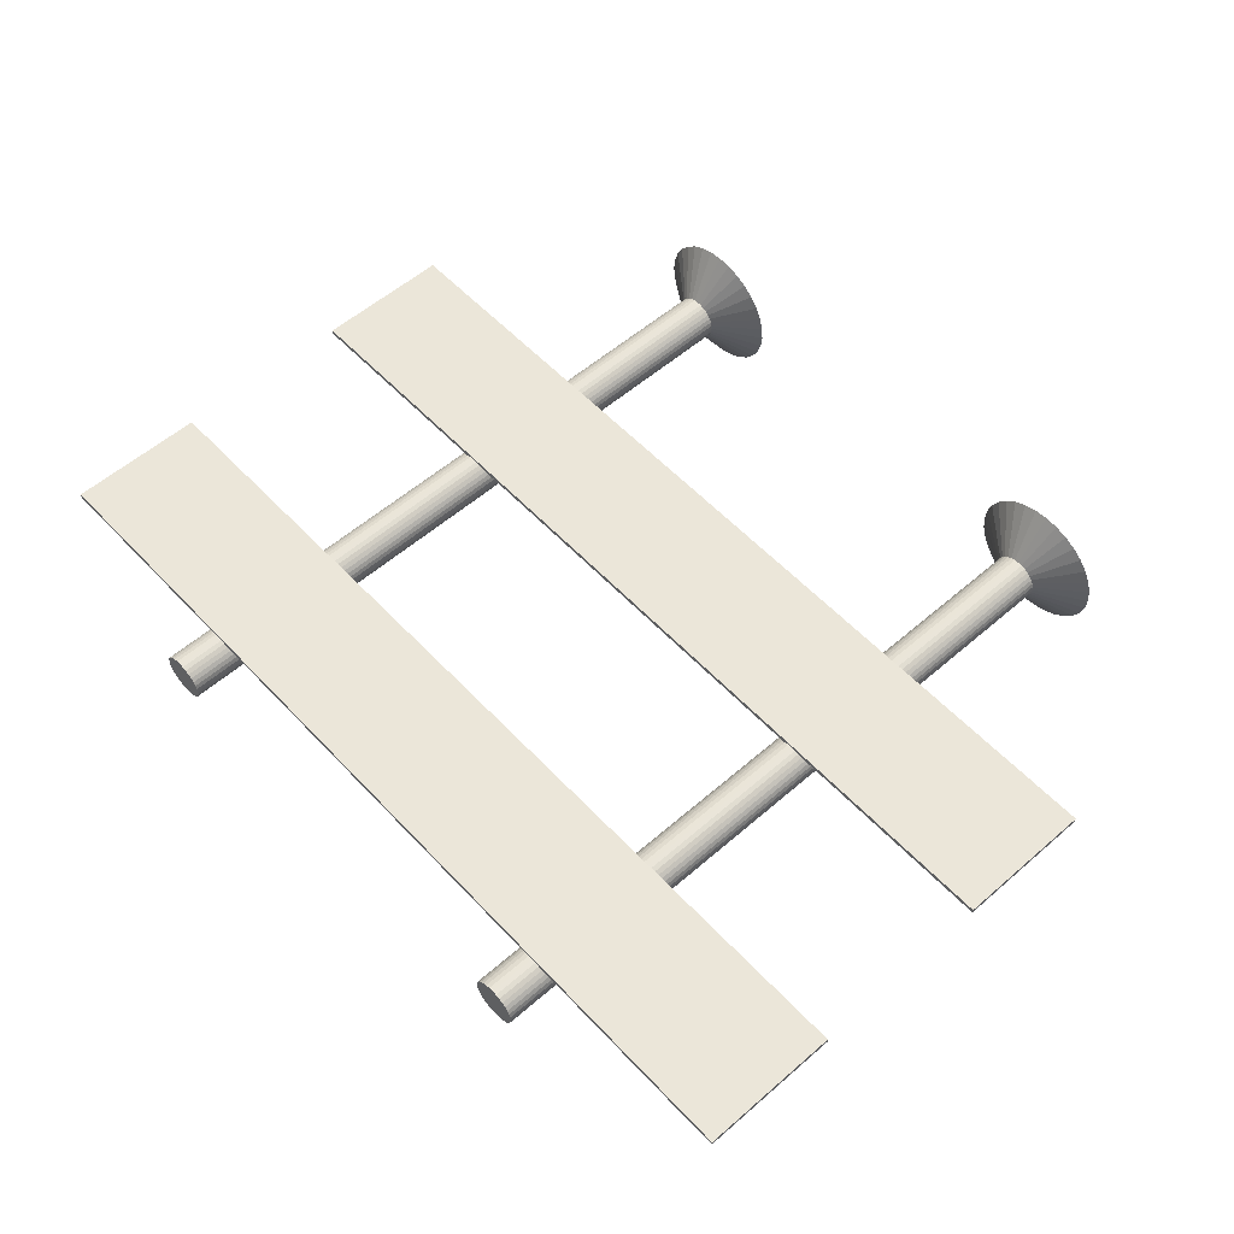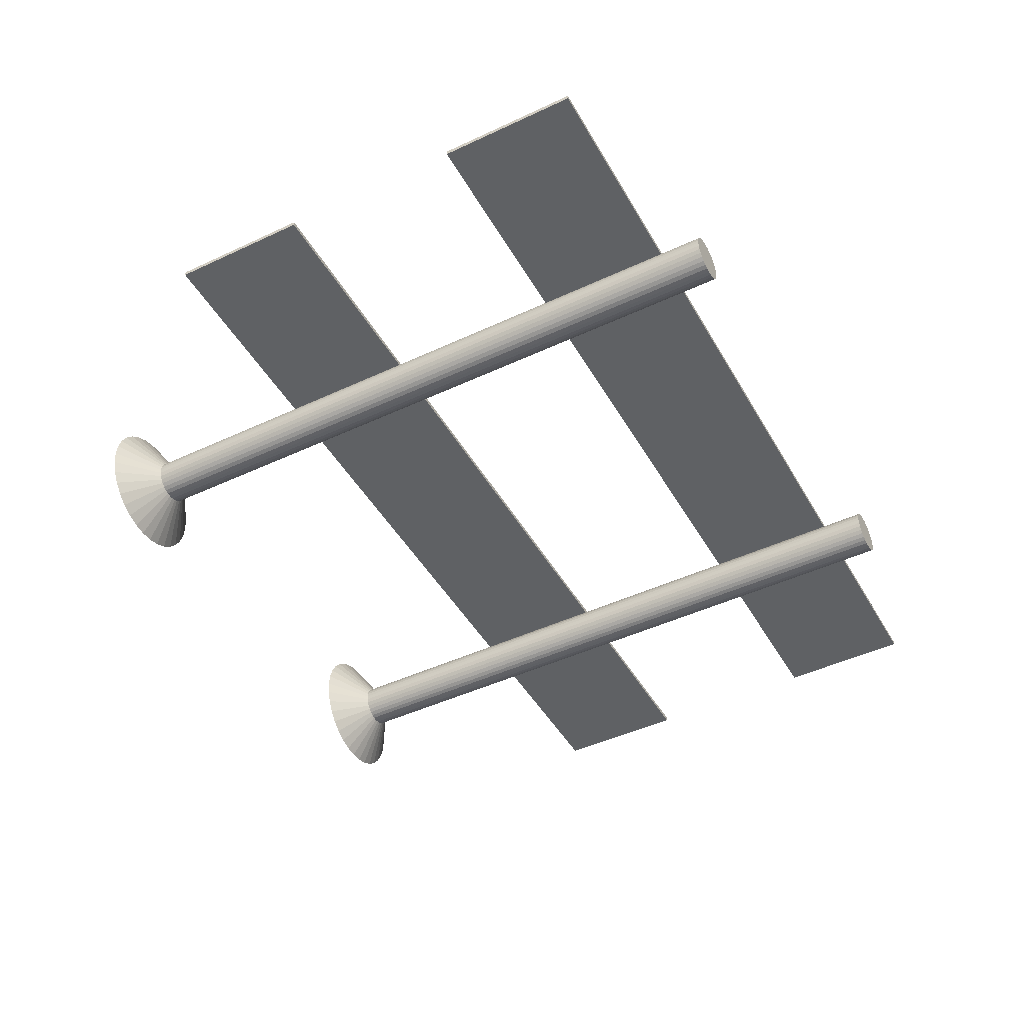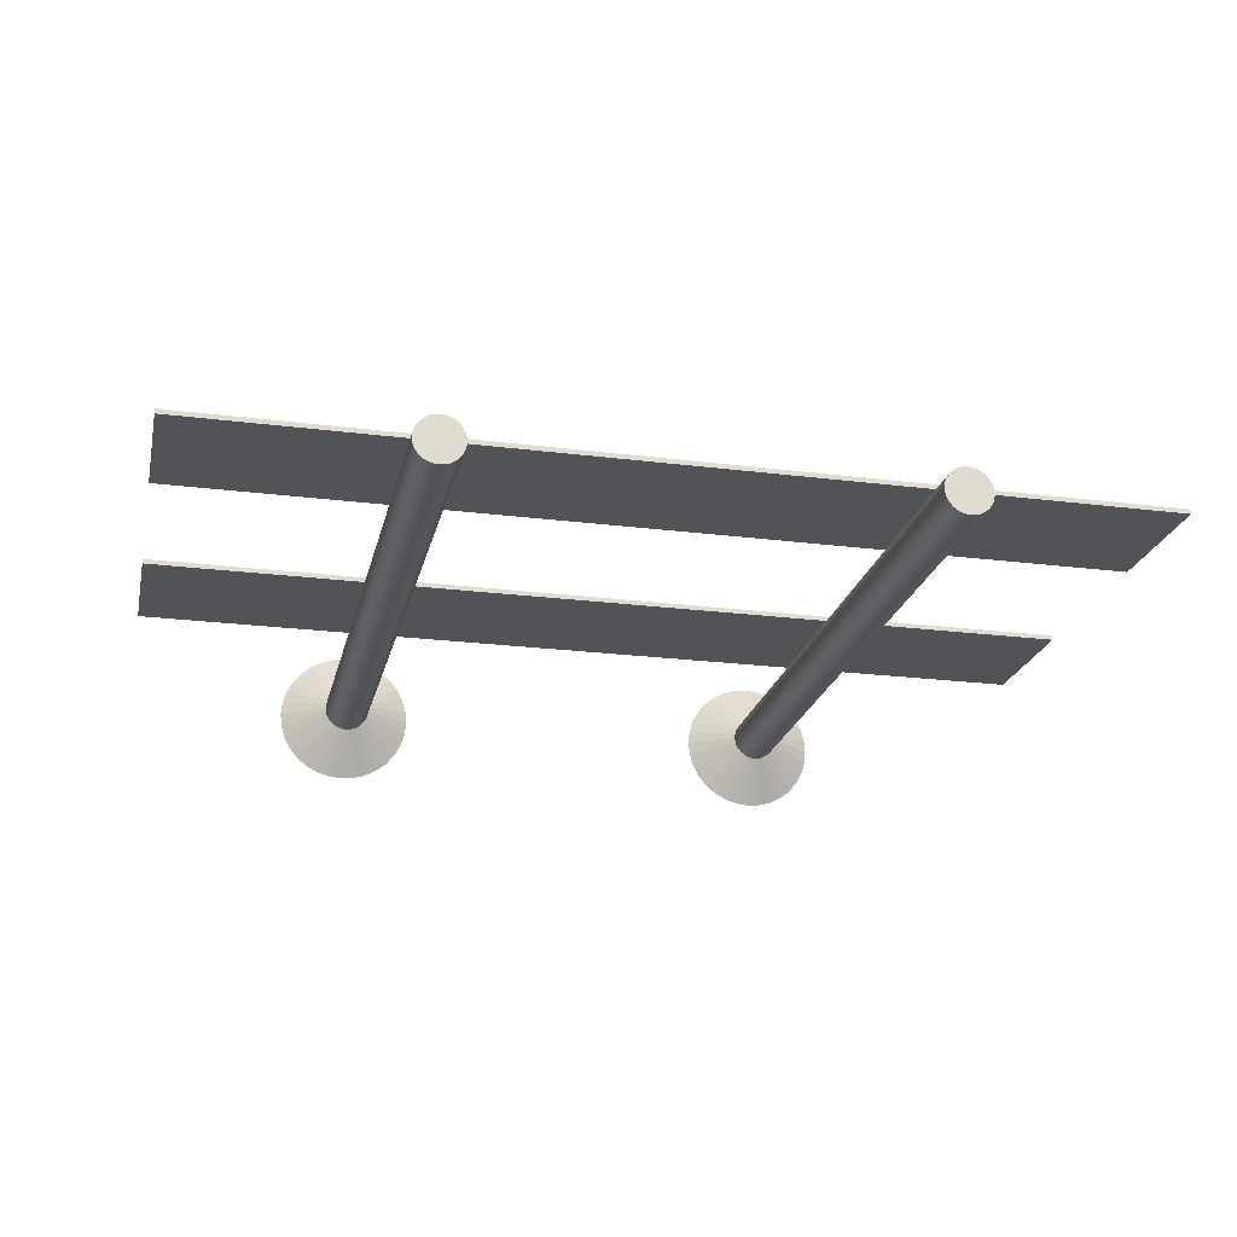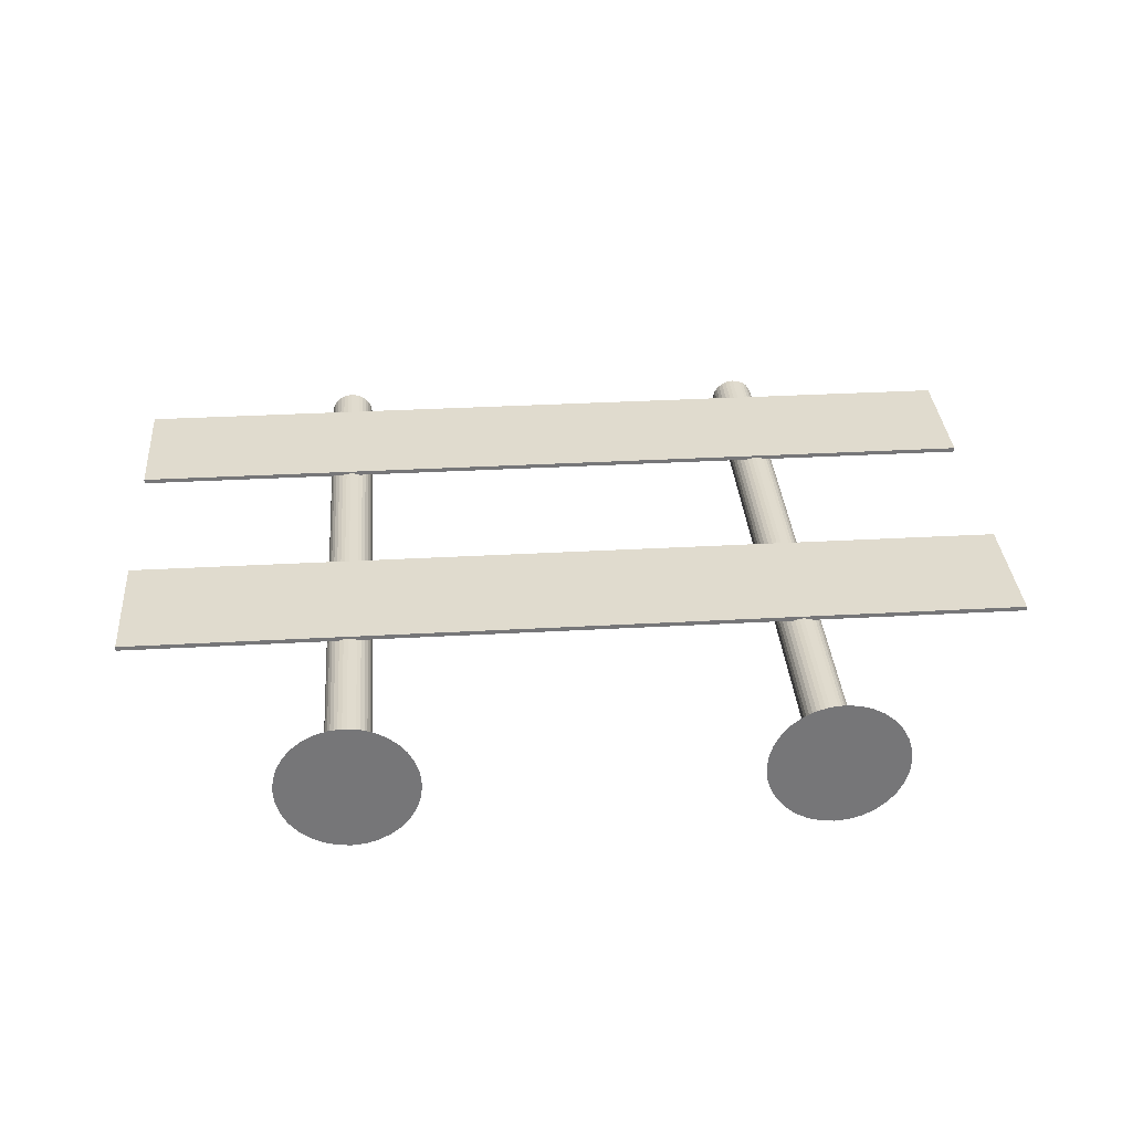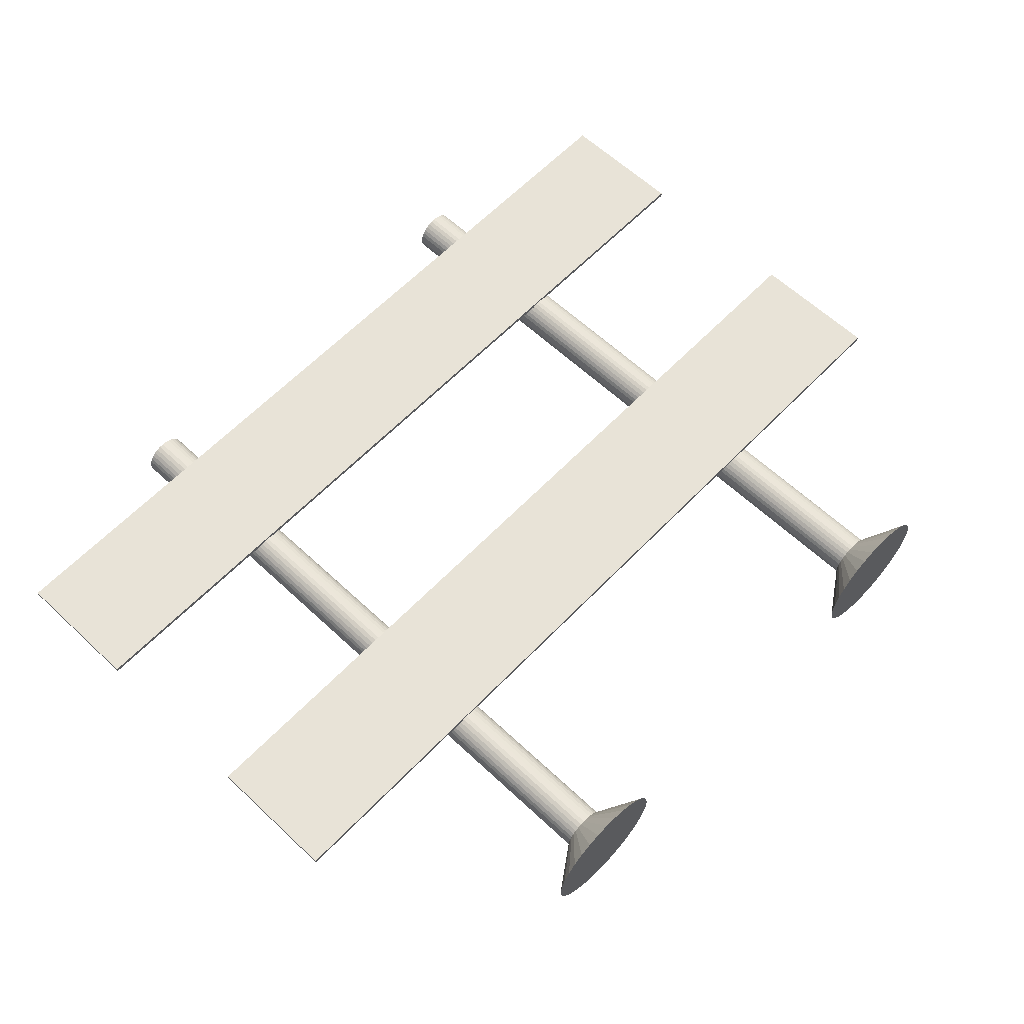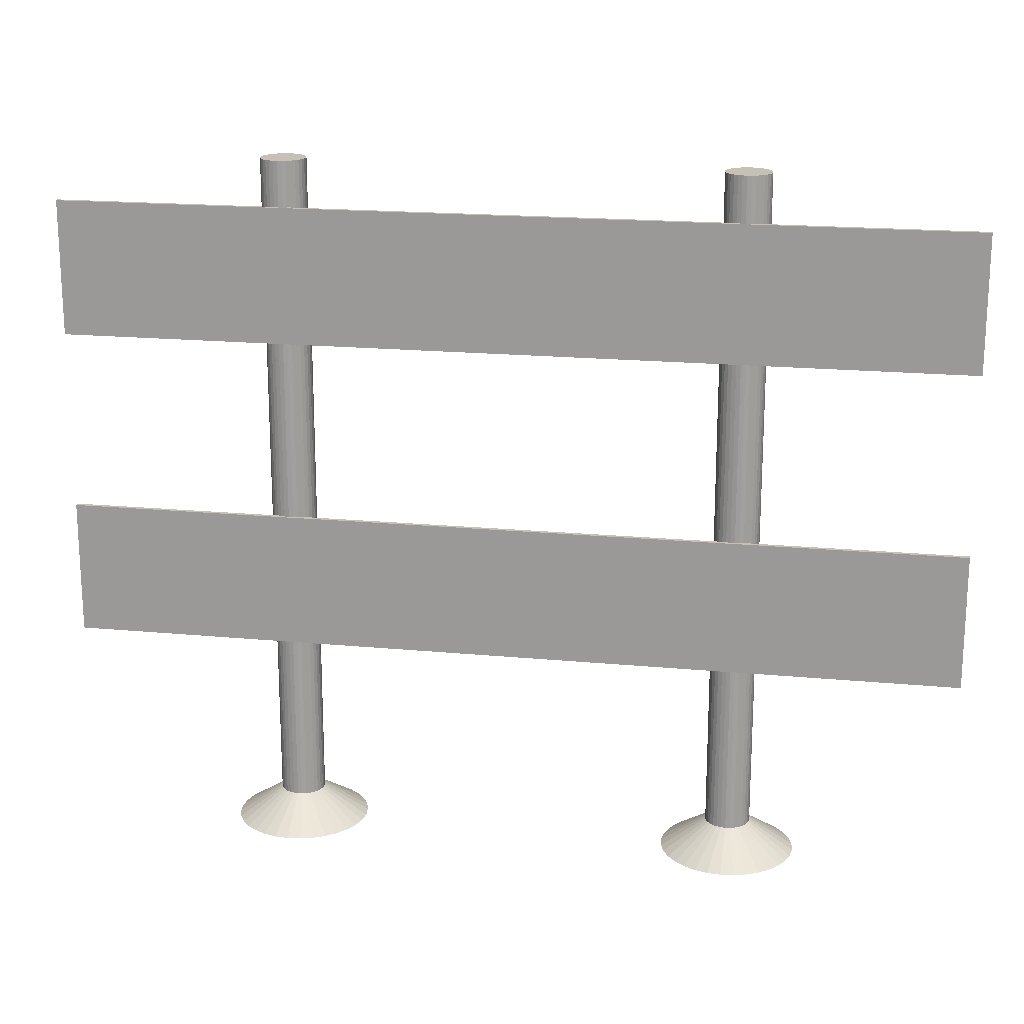
<metadata>
{"format":"obj","ext":"obj","renderer":"f3d","projection":"perspective","resolution":1024,"background":"white","views":[{"elev":56.1,"azim":-132.3,"up":"+Z"},{"elev":-45.7,"azim":118.3,"up":"+Z"},{"elev":-21.7,"azim":167.4,"up":"+Z"},{"elev":33.4,"azim":-4.4,"up":"+Z"},{"elev":61.5,"azim":-46.4,"up":"+Z"},{"elev":18.6,"azim":10.3,"up":"+Y"}]}
</metadata>
<code>
v -1 -0.15 -0.005
v -1 0.15 -0.005
v 1 -0.15 -0.005
v 1 0.15 -0.005
v -1 -0.15 0.005
v -1 0.15 0.005
v 1 -0.15 0.005
v 1 0.15 0.005
v 0.65 -0.6 -0.05
v 0.6471 -0.6 -0.02074
v 0.6386 -0.6 0.007403
v 0.6247 -0.6 0.03334
v 0.6061 -0.6 0.05607
v 0.5833 -0.6 0.07472
v 0.5574 -0.6 0.08858
v 0.5293 -0.6 0.09712
v 0.5 -0.6 0.1
v 0.4707 -0.6 0.09712
v 0.4426 -0.6 0.08858
v 0.4167 -0.6 0.07472
v 0.3939 -0.6 0.05607
v 0.3753 -0.6 0.03334
v 0.3614 -0.6 0.007403
v 0.3529 -0.6 -0.02074
v 0.35 -0.6 -0.05
v 0.3529 -0.6 -0.07926
v 0.3614 -0.6 -0.1074
v 0.3753 -0.6 -0.1333
v 0.3939 -0.6 -0.1561
v 0.4167 -0.6 -0.1747
v 0.4426 -0.6 -0.1886
v 0.4707 -0.6 -0.1971
v 0.5 -0.6 -0.2
v 0.5293 -0.6 -0.1971
v 0.5574 -0.6 -0.1886
v 0.5833 -0.6 -0.1747
v 0.6061 -0.6 -0.1561
v 0.6247 -0.6 -0.1333
v 0.6386 -0.6 -0.1074
v 0.6471 -0.6 -0.07926
v 0.5 -0.5 -0.05
v 0.55 -0.55 -0.05
v 0.55 0.95 -0.05
v 0.549 -0.55 -0.04025
v 0.549 0.95 -0.04025
v 0.5462 -0.55 -0.03087
v 0.5462 0.95 -0.03087
v 0.5416 -0.55 -0.02222
v 0.5416 0.95 -0.02222
v 0.5354 -0.55 -0.01465
v 0.5354 0.95 -0.01465
v 0.5278 -0.55 -0.008426
v 0.5278 0.95 -0.008426
v 0.5191 -0.55 -0.003806
v 0.5191 0.95 -0.003806
v 0.5098 -0.55 -0.000961
v 0.5098 0.95 -0.000961
v 0.5 -0.55 0
v 0.5 0.95 0
v 0.4902 -0.55 -0.000961
v 0.4902 0.95 -0.000961
v 0.4809 -0.55 -0.003806
v 0.4809 0.95 -0.003806
v 0.4722 -0.55 -0.008426
v 0.4722 0.95 -0.008426
v 0.4646 -0.55 -0.01465
v 0.4646 0.95 -0.01465
v 0.4584 -0.55 -0.02222
v 0.4584 0.95 -0.02222
v 0.4538 -0.55 -0.03087
v 0.4538 0.95 -0.03087
v 0.451 -0.55 -0.04025
v 0.451 0.95 -0.04025
v 0.45 -0.55 -0.05
v 0.45 0.95 -0.05
v 0.451 -0.55 -0.05976
v 0.451 0.95 -0.05976
v 0.4538 -0.55 -0.06913
v 0.4538 0.95 -0.06913
v 0.4584 -0.55 -0.07778
v 0.4584 0.95 -0.07778
v 0.4646 -0.55 -0.08536
v 0.4646 0.95 -0.08536
v 0.4722 -0.55 -0.09157
v 0.4722 0.95 -0.09157
v 0.4809 -0.55 -0.09619
v 0.4809 0.95 -0.09619
v 0.4902 -0.55 -0.09904
v 0.4902 0.95 -0.09904
v 0.5 -0.55 -0.1
v 0.5 0.95 -0.1
v 0.5098 -0.55 -0.09904
v 0.5098 0.95 -0.09904
v 0.5191 -0.55 -0.09619
v 0.5191 0.95 -0.09619
v 0.5278 -0.55 -0.09157
v 0.5278 0.95 -0.09157
v 0.5354 -0.55 -0.08536
v 0.5354 0.95 -0.08536
v 0.5416 -0.55 -0.07778
v 0.5416 0.95 -0.07778
v 0.5462 -0.55 -0.06913
v 0.5462 0.95 -0.06913
v 0.549 -0.55 -0.05975
v 0.549 0.95 -0.05975
v -0.45 -0.55 -0.05
v -0.45 0.95 -0.05
v -0.451 -0.55 -0.04025
v -0.451 0.95 -0.04025
v -0.4538 -0.55 -0.03087
v -0.4538 0.95 -0.03087
v -0.4584 -0.55 -0.02222
v -0.4584 0.95 -0.02222
v -0.4646 -0.55 -0.01465
v -0.4646 0.95 -0.01465
v -0.4722 -0.55 -0.008427
v -0.4722 0.95 -0.008427
v -0.4809 -0.55 -0.003806
v -0.4809 0.95 -0.003806
v -0.4902 -0.55 -0.000961
v -0.4902 0.95 -0.000961
v -0.5 -0.55 -0
v -0.5 0.95 -0
v -0.5098 -0.55 -0.000961
v -0.5098 0.95 -0.000961
v -0.5191 -0.55 -0.003806
v -0.5191 0.95 -0.003806
v -0.5278 -0.55 -0.008427
v -0.5278 0.95 -0.008427
v -0.5354 -0.55 -0.01465
v -0.5354 0.95 -0.01465
v -0.5416 -0.55 -0.02222
v -0.5416 0.95 -0.02222
v -0.5462 -0.55 -0.03087
v -0.5462 0.95 -0.03087
v -0.549 -0.55 -0.04025
v -0.549 0.95 -0.04025
v -0.55 -0.55 -0.05
v -0.55 0.95 -0.05
v -0.549 -0.55 -0.05976
v -0.549 0.95 -0.05976
v -0.5462 -0.55 -0.06913
v -0.5462 0.95 -0.06913
v -0.5416 -0.55 -0.07778
v -0.5416 0.95 -0.07778
v -0.5354 -0.55 -0.08536
v -0.5354 0.95 -0.08536
v -0.5278 -0.55 -0.09157
v -0.5278 0.95 -0.09157
v -0.5191 -0.55 -0.09619
v -0.5191 0.95 -0.09619
v -0.5098 -0.55 -0.09904
v -0.5098 0.95 -0.09904
v -0.5 -0.55 -0.1
v -0.5 0.95 -0.1
v -0.4902 -0.55 -0.09904
v -0.4902 0.95 -0.09904
v -0.4809 -0.55 -0.09619
v -0.4809 0.95 -0.09619
v -0.4722 -0.55 -0.09157
v -0.4722 0.95 -0.09157
v -0.4646 -0.55 -0.08536
v -0.4646 0.95 -0.08536
v -0.4584 -0.55 -0.07778
v -0.4584 0.95 -0.07778
v -0.4538 -0.55 -0.06913
v -0.4538 0.95 -0.06913
v -0.451 -0.55 -0.05975
v -0.451 0.95 -0.05975
v -0.35 -0.6 -0.05
v -0.3529 -0.6 -0.02074
v -0.3614 -0.6 0.007403
v -0.3753 -0.6 0.03334
v -0.3939 -0.6 0.05607
v -0.4167 -0.6 0.07472
v -0.4426 -0.6 0.08858
v -0.4707 -0.6 0.09712
v -0.5 -0.6 0.1
v -0.5293 -0.6 0.09712
v -0.5574 -0.6 0.08858
v -0.5833 -0.6 0.07472
v -0.6061 -0.6 0.05607
v -0.6247 -0.6 0.03334
v -0.6386 -0.6 0.007402
v -0.6471 -0.6 -0.02074
v -0.65 -0.6 -0.05
v -0.6471 -0.6 -0.07926
v -0.6386 -0.6 -0.1074
v -0.6247 -0.6 -0.1333
v -0.6061 -0.6 -0.1561
v -0.5833 -0.6 -0.1747
v -0.5574 -0.6 -0.1886
v -0.5293 -0.6 -0.1971
v -0.5 -0.6 -0.2
v -0.4707 -0.6 -0.1971
v -0.4426 -0.6 -0.1886
v -0.4167 -0.6 -0.1747
v -0.3939 -0.6 -0.1561
v -0.3753 -0.6 -0.1333
v -0.3614 -0.6 -0.1074
v -0.3529 -0.6 -0.07926
v -0.5 -0.5 -0.05
v -1 0.55 -0.005
v -1 0.85 -0.005
v 1 0.55 -0.005
v 1 0.85 -0.005
v -1 0.55 0.005
v -1 0.85 0.005
v 1 0.55 0.005
v 1 0.85 0.005
f 1 2 4 3
f 3 4 8 7
f 7 8 6 5
f 5 6 2 1
f 3 7 5 1
f 8 4 2 6
f 9 41 10
f 10 41 11
f 11 41 12
f 12 41 13
f 13 41 14
f 14 41 15
f 15 41 16
f 16 41 17
f 17 41 18
f 18 41 19
f 19 41 20
f 20 41 21
f 21 41 22
f 22 41 23
f 23 41 24
f 24 41 25
f 25 41 26
f 26 41 27
f 27 41 28
f 28 41 29
f 29 41 30
f 30 41 31
f 31 41 32
f 32 41 33
f 33 41 34
f 34 41 35
f 35 41 36
f 36 41 37
f 37 41 38
f 38 41 39
f 9 10 11 12 13 14 15 16 17 18 19 20 21 22 23 24 25 26 27 28 29 30 31 32 33 34 35 36 37 38 39 40
f 39 41 40
f 40 41 9
f 42 43 45 44
f 44 45 47 46
f 46 47 49 48
f 48 49 51 50
f 50 51 53 52
f 52 53 55 54
f 54 55 57 56
f 56 57 59 58
f 58 59 61 60
f 60 61 63 62
f 62 63 65 64
f 64 65 67 66
f 66 67 69 68
f 68 69 71 70
f 70 71 73 72
f 72 73 75 74
f 74 75 77 76
f 76 77 79 78
f 78 79 81 80
f 80 81 83 82
f 82 83 85 84
f 84 85 87 86
f 86 87 89 88
f 88 89 91 90
f 90 91 93 92
f 92 93 95 94
f 94 95 97 96
f 96 97 99 98
f 98 99 101 100
f 100 101 103 102
f 45 43 105 103 101 99 97 95 93 91 89 87 85 83 81 79 77 75 73 71 69 67 65 63 61 59 57 55 53 51 49 47
f 102 103 105 104
f 104 105 43 42
f 42 44 46 48 50 52 54 56 58 60 62 64 66 68 70 72 74 76 78 80 82 84 86 88 90 92 94 96 98 100 102 104
f 106 107 109 108
f 108 109 111 110
f 110 111 113 112
f 112 113 115 114
f 114 115 117 116
f 116 117 119 118
f 118 119 121 120
f 120 121 123 122
f 122 123 125 124
f 124 125 127 126
f 126 127 129 128
f 128 129 131 130
f 130 131 133 132
f 132 133 135 134
f 134 135 137 136
f 136 137 139 138
f 138 139 141 140
f 140 141 143 142
f 142 143 145 144
f 144 145 147 146
f 146 147 149 148
f 148 149 151 150
f 150 151 153 152
f 152 153 155 154
f 154 155 157 156
f 156 157 159 158
f 158 159 161 160
f 160 161 163 162
f 162 163 165 164
f 164 165 167 166
f 109 107 169 167 165 163 161 159 157 155 153 151 149 147 145 143 141 139 137 135 133 131 129 127 125 123 121 119 117 115 113 111
f 166 167 169 168
f 168 169 107 106
f 106 108 110 112 114 116 118 120 122 124 126 128 130 132 134 136 138 140 142 144 146 148 150 152 154 156 158 160 162 164 166 168
f 170 202 171
f 171 202 172
f 172 202 173
f 173 202 174
f 174 202 175
f 175 202 176
f 176 202 177
f 177 202 178
f 178 202 179
f 179 202 180
f 180 202 181
f 181 202 182
f 182 202 183
f 183 202 184
f 184 202 185
f 185 202 186
f 186 202 187
f 187 202 188
f 188 202 189
f 189 202 190
f 190 202 191
f 191 202 192
f 192 202 193
f 193 202 194
f 194 202 195
f 195 202 196
f 196 202 197
f 197 202 198
f 198 202 199
f 199 202 200
f 170 171 172 173 174 175 176 177 178 179 180 181 182 183 184 185 186 187 188 189 190 191 192 193 194 195 196 197 198 199 200 201
f 200 202 201
f 201 202 170
f 203 204 206 205
f 205 206 210 209
f 209 210 208 207
f 207 208 204 203
f 205 209 207 203
f 210 206 204 208

</code>
